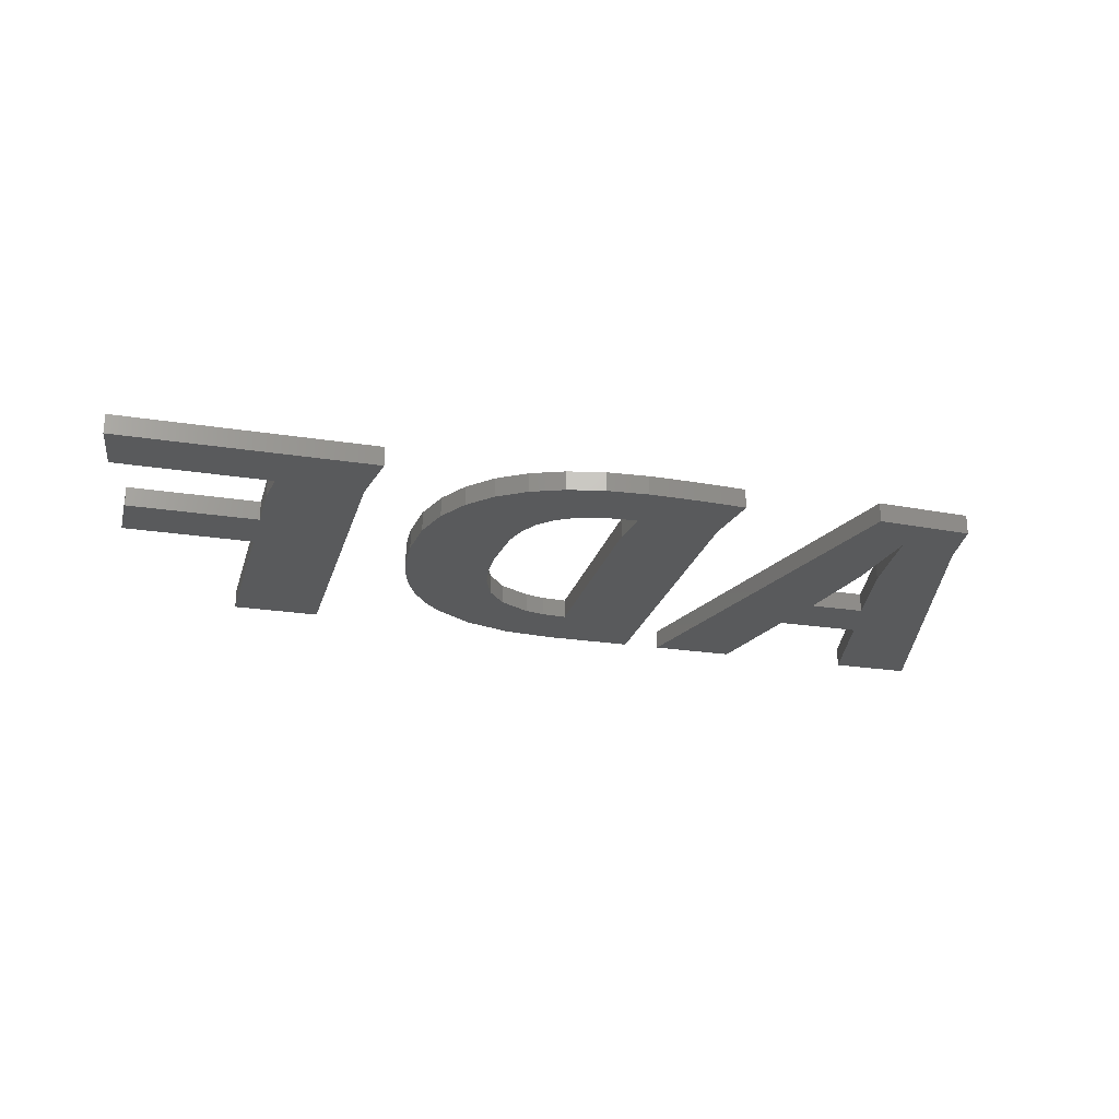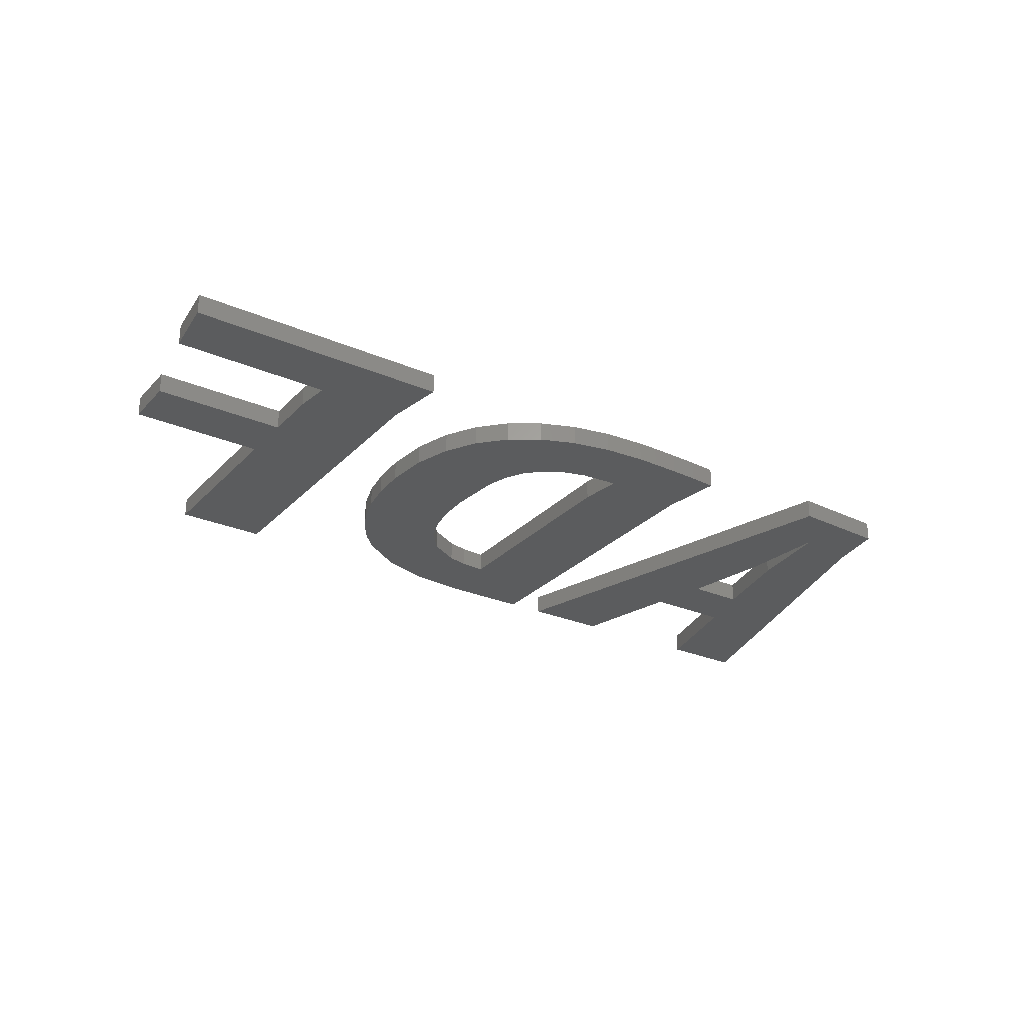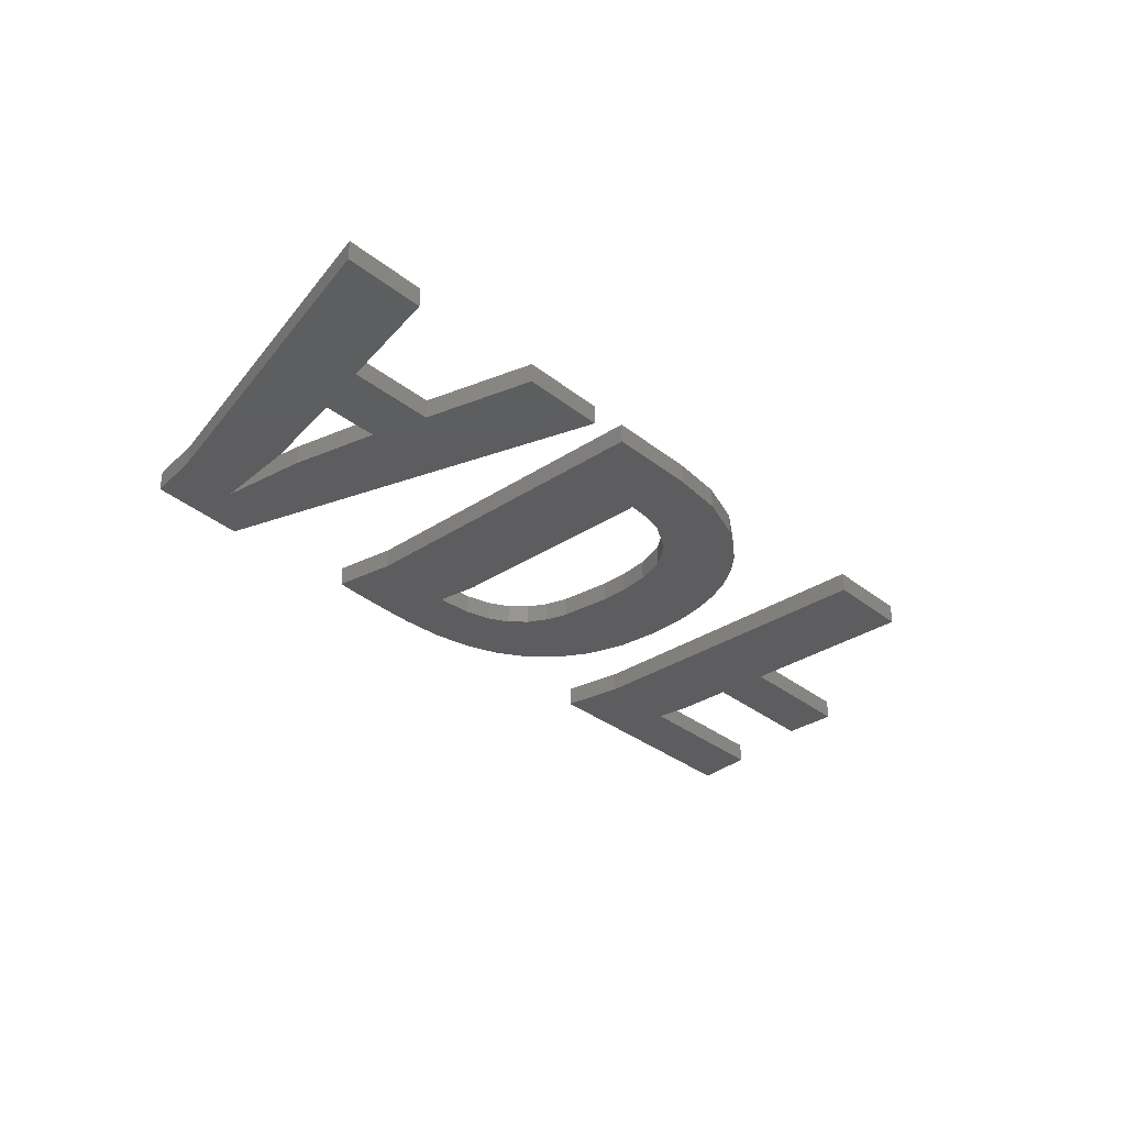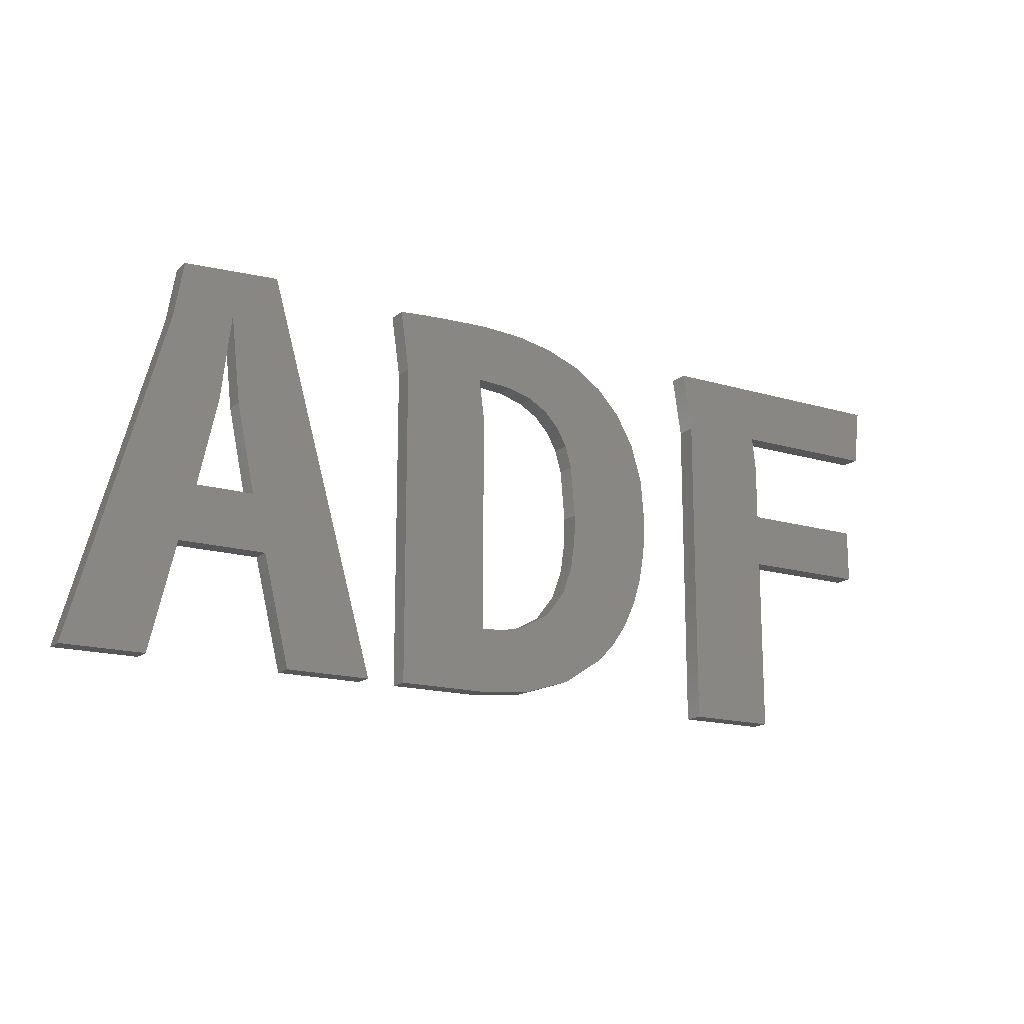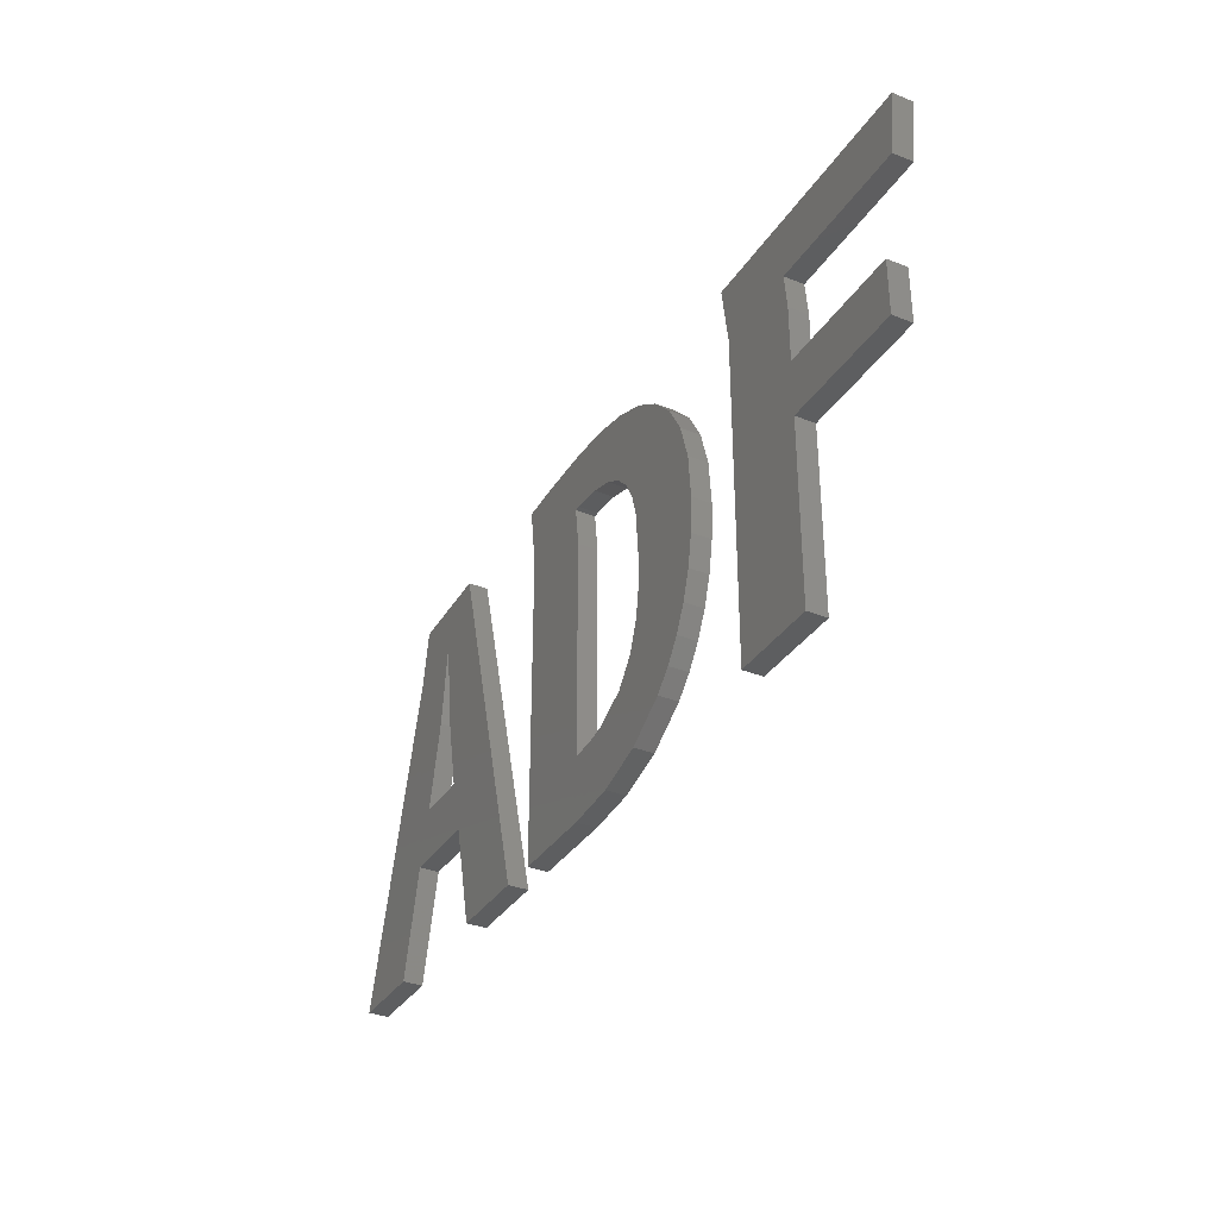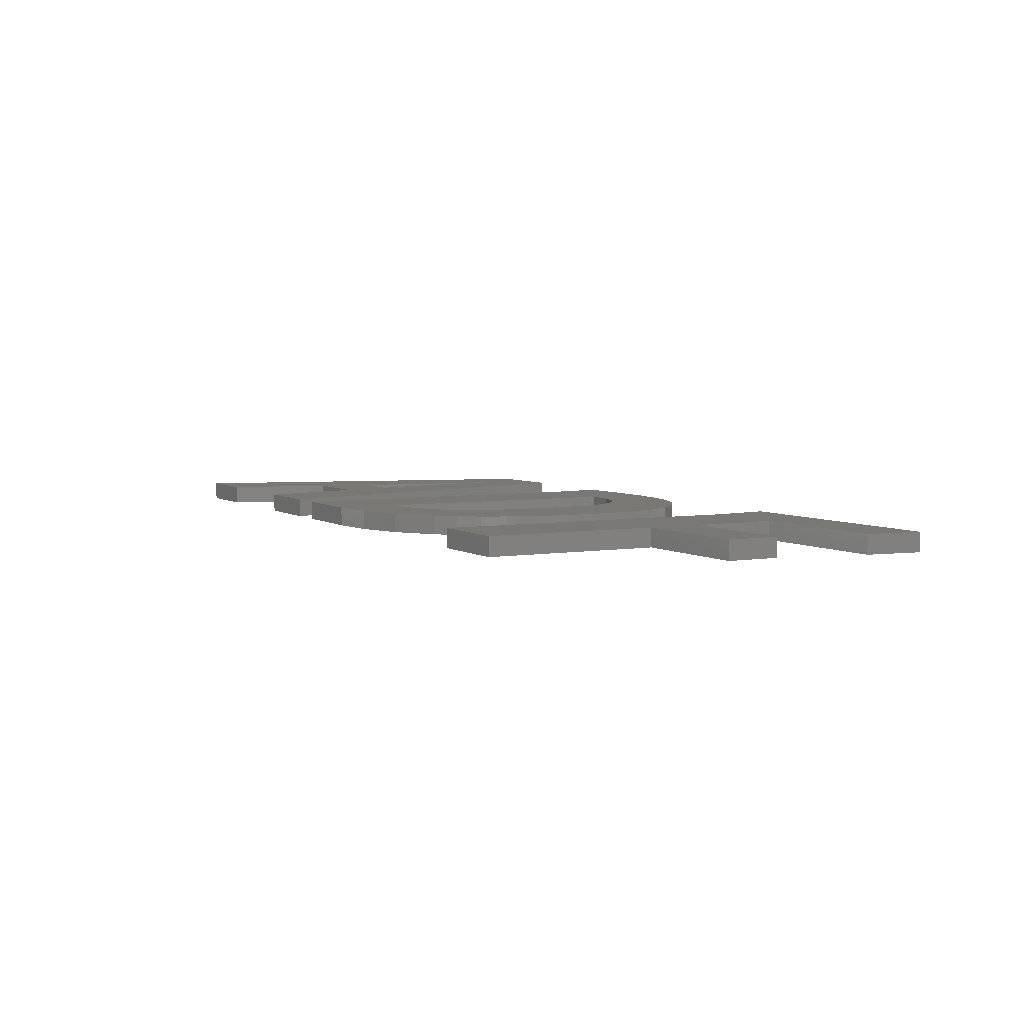
<metadata>
{"format":"stl","ext":"stl","renderer":"f3d","projection":"perspective","resolution":1024,"background":"white","views":[{"elev":-23.8,"azim":165.2,"up":"+Z"},{"elev":-27.6,"azim":146.6,"up":"+Z"},{"elev":-32.7,"azim":-47.5,"up":"+Z"},{"elev":-16.1,"azim":-31.8,"up":"+Y"},{"elev":-34.1,"azim":61.8,"up":"+Y"},{"elev":5.0,"azim":61.9,"up":"+Z"}]}
</metadata>
<code>
# stl→obj: 132 verts, 264 faces
v -306.8 8.869 15.14
v -306.6 8.88 15
v -306.8 8.869 15
v -306.6 8.88 15.14
v -306 9.421 15.14
v -306.1 9.215 15
v -306.1 9.215 15.14
v -306 9.421 15
v -304.2 9.691 15
v -304.2 8.415 15.14
v -304.2 8.415 15
v -304.2 9.691 15.14
v -306.4 8.915 15.14
v -306.2 9.038 15
v -306.4 8.915 15
v -306.2 9.038 15.14
v -303.3 9.691 15.14
v -303.3 9.691 15
v -304.2 10.08 15.14
v -303.3 10.08 15
v -304.2 10.08 15
v -303.3 10.08 15.14
v -303.1 10.72 15.14
v -304.2 10.72 15
v -303.1 10.72 15
v -304.2 10.72 15.14
v -304.9 8.415 15
v -304.9 8.415 15.14
v -304.9 11.14 15.14
v -303.1 11.14 15
v -304.9 11.14 15
v -303.1 11.14 15.14
v -304.9 10.71 15.14
v -304.2 10.47 15.14
v -304.2 10.47 15
v -304.9 10.71 15
v -307.5 11.14 15.14
v -307.3 11.15 15
v -307.5 11.14 15
v -307.3 11.15 15.14
v -306.4 8.451 15.14
v -306.8 8.415 15
v -306.4 8.451 15
v -306.8 8.415 15.14
v -307.4 10.7 15
v -307.4 10.7 15.14
v -307.4 8.415 15
v -307.4 8.415 15.14
v -306.8 10.45 15.14
v -306.8 10.74 15.14
v -307.1 11.16 15.14
v -306.9 11.16 15.14
v -306 8.56 15.14
v -305.8 8.752 15.14
v -306 9.632 15.14
v -306 9.826 15.14
v -305.9 11 15.14
v -305.7 10.86 15.14
v -305.6 8.88 15.14
v -305.6 10.69 15.14
v -305.5 9.031 15.14
v -305.4 10.46 15.14
v -305.4 9.205 15.14
v -305.4 9.404 15.14
v -305.4 10.2 15.14
v -305.3 9.629 15.14
v -305.3 9.879 15.14
v -306.7 11.17 15.14
v -306.5 10.72 15.14
v -306.4 11.15 15.14
v -306.4 10.67 15.14
v -306.2 11.09 15.14
v -306.2 10.59 15.14
v -306.1 10.49 15.14
v -306 10.35 15.14
v -306 10.2 15.14
v -306 8.56 15
v -306 10.2 15
v -306 10.35 15
v -306 9.826 15
v -305.4 9.205 15
v -305.5 9.031 15
v -305.4 10.46 15
v -305.4 10.2 15
v -305.3 9.879 15
v -305.3 9.629 15
v -305.6 8.88 15
v -305.8 8.752 15
v -305.4 9.404 15
v -305.6 10.69 15
v -305.7 10.86 15
v -308.8 10.21 15
v -309 9.586 15.14
v -309 9.586 15
v -308.8 10.21 15.14
v -306.8 10.74 15
v -306.5 10.72 15
v -306.4 10.67 15
v -306.2 10.59 15
v -308.5 9.189 15.14
v -308.3 8.415 15
v -308.3 8.415 15.14
v -308.5 9.189 15
v -306.1 10.49 15
v -309.1 9.189 15.14
v -308.6 9.586 15.14
v -309.3 8.415 15.14
v -309.2 10.74 15.14
v -309.8 8.415 15.14
v -309.1 11.14 15.14
v -308.8 10.83 15.14
v -308.4 11.17 15.14
v -308.7 10.21 15.14
v -307.7 8.415 15.14
v -309.8 8.415 15
v -309.2 10.74 15
v -309.3 8.415 15
v -307.7 8.415 15
v -309.1 9.189 15
v -308.4 11.17 15
v -309.1 11.14 15
v -308.8 10.83 15
v -306.8 10.45 15
v -308.7 10.21 15
v -308.6 9.586 15
v -306 9.632 15
v -306.7 11.17 15
v -306.9 11.16 15
v -305.9 11 15
v -306.2 11.09 15
v -307.1 11.16 15
v -306.4 11.15 15
f 1 2 3
f 2 1 4
f 5 6 7
f 6 5 8
f 9 10 11
f 10 9 12
f 13 14 15
f 14 13 16
f 17 9 18
f 9 17 12
f 19 20 21
f 20 19 22
f 23 24 25
f 24 23 26
f 7 14 16
f 14 7 6
f 20 17 18
f 17 20 22
f 10 27 11
f 27 10 28
f 29 30 31
f 30 29 32
f 17 19 12
f 19 17 22
f 10 33 28
f 33 10 26
f 26 10 34
f 34 10 12
f 34 12 19
f 33 32 29
f 32 33 26
f 32 26 23
f 35 19 21
f 19 35 34
f 24 34 35
f 34 24 26
f 30 23 25
f 23 30 32
f 29 36 33
f 36 29 31
f 4 15 2
f 15 4 13
f 33 27 28
f 27 33 36
f 37 38 39
f 38 37 40
f 41 42 43
f 42 41 44
f 37 45 46
f 45 37 39
f 46 47 48
f 47 46 45
f 49 50 1
f 44 46 48
f 46 44 40
f 40 44 51
f 51 44 52
f 52 44 50
f 50 44 1
f 1 44 4
f 4 44 41
f 4 41 13
f 13 41 16
f 16 41 53
f 16 53 7
f 7 53 5
f 5 53 54
f 5 54 55
f 55 54 56
f 56 54 57
f 57 54 58
f 58 54 59
f 58 59 60
f 60 59 61
f 60 61 62
f 62 61 63
f 62 63 64
f 62 64 65
f 65 64 66
f 65 66 67
f 50 68 52
f 68 50 50
f 68 50 69
f 68 69 70
f 70 69 71
f 70 71 72
f 72 71 73
f 72 73 74
f 72 74 57
f 57 74 75
f 57 75 76
f 57 76 56
f 40 37 46
f 44 47 42
f 47 44 48
f 53 43 77
f 43 53 41
f 75 78 76
f 78 75 79
f 76 80 56
f 80 76 78
f 81 61 82
f 61 81 63
f 83 65 84
f 65 83 62
f 85 66 86
f 66 85 67
f 84 67 85
f 67 84 65
f 87 54 88
f 54 87 59
f 54 77 88
f 77 54 53
f 82 59 87
f 59 82 61
f 89 63 81
f 63 89 64
f 86 64 89
f 64 86 66
f 90 62 83
f 62 90 60
f 91 60 90
f 60 91 58
f 92 93 94
f 93 92 95
f 69 96 97
f 96 69 50
f 73 98 99
f 98 73 71
f 100 101 102
f 101 100 103
f 73 104 74
f 104 73 99
f 50 96 96
f 96 50 50
f 100 93 105
f 93 100 106
f 107 108 109
f 108 107 105
f 108 105 110
f 110 105 111
f 110 111 112
f 111 105 93
f 111 93 95
f 112 111 113
f 112 113 106
f 112 106 100
f 112 100 102
f 112 102 114
f 108 115 109
f 115 108 116
f 107 115 117
f 115 107 109
f 74 79 75
f 79 74 104
f 114 101 118
f 101 114 102
f 119 107 117
f 107 119 105
f 71 97 98
f 97 71 69
f 100 119 103
f 119 100 105
f 110 120 121
f 120 110 112
f 110 116 108
f 116 110 121
f 122 95 92
f 95 122 111
f 120 114 118
f 114 120 112
f 96 49 123
f 49 96 50
f 111 124 113
f 124 111 122
f 113 125 106
f 125 113 124
f 93 125 94
f 125 93 106
f 56 126 55
f 126 56 80
f 123 1 3
f 1 123 49
f 52 127 128
f 127 52 68
f 72 129 130
f 129 72 57
f 51 128 131
f 128 51 52
f 127 96 128
f 96 127 96
f 96 127 97
f 97 127 132
f 97 132 98
f 98 132 130
f 98 130 99
f 99 130 104
f 104 130 129
f 104 129 79
f 79 129 78
f 78 129 80
f 38 45 39
f 45 38 47
f 47 38 42
f 42 38 131
f 42 131 128
f 42 128 96
f 42 96 3
f 3 96 123
f 42 3 2
f 42 2 43
f 43 2 15
f 43 15 14
f 43 14 77
f 77 14 6
f 77 6 8
f 77 8 88
f 88 8 126
f 88 126 80
f 88 80 129
f 88 129 91
f 88 91 87
f 87 91 90
f 87 90 82
f 82 90 83
f 82 83 81
f 81 83 89
f 89 83 84
f 89 84 86
f 86 84 85
f 70 130 132
f 130 70 72
f 40 131 38
f 131 40 51
f 30 36 31
f 36 30 24
f 36 24 27
f 24 30 25
f 20 9 21
f 9 20 18
f 24 11 27
f 11 24 35
f 11 35 21
f 11 21 9
f 57 91 129
f 91 57 58
f 116 117 115
f 117 116 119
f 119 116 121
f 119 121 122
f 122 121 120
f 119 122 94
f 94 122 92
f 122 120 124
f 124 120 125
f 125 120 103
f 103 120 101
f 101 120 118
f 94 103 119
f 103 94 125
f 68 132 127
f 132 68 70
f 55 8 5
f 8 55 126

</code>
